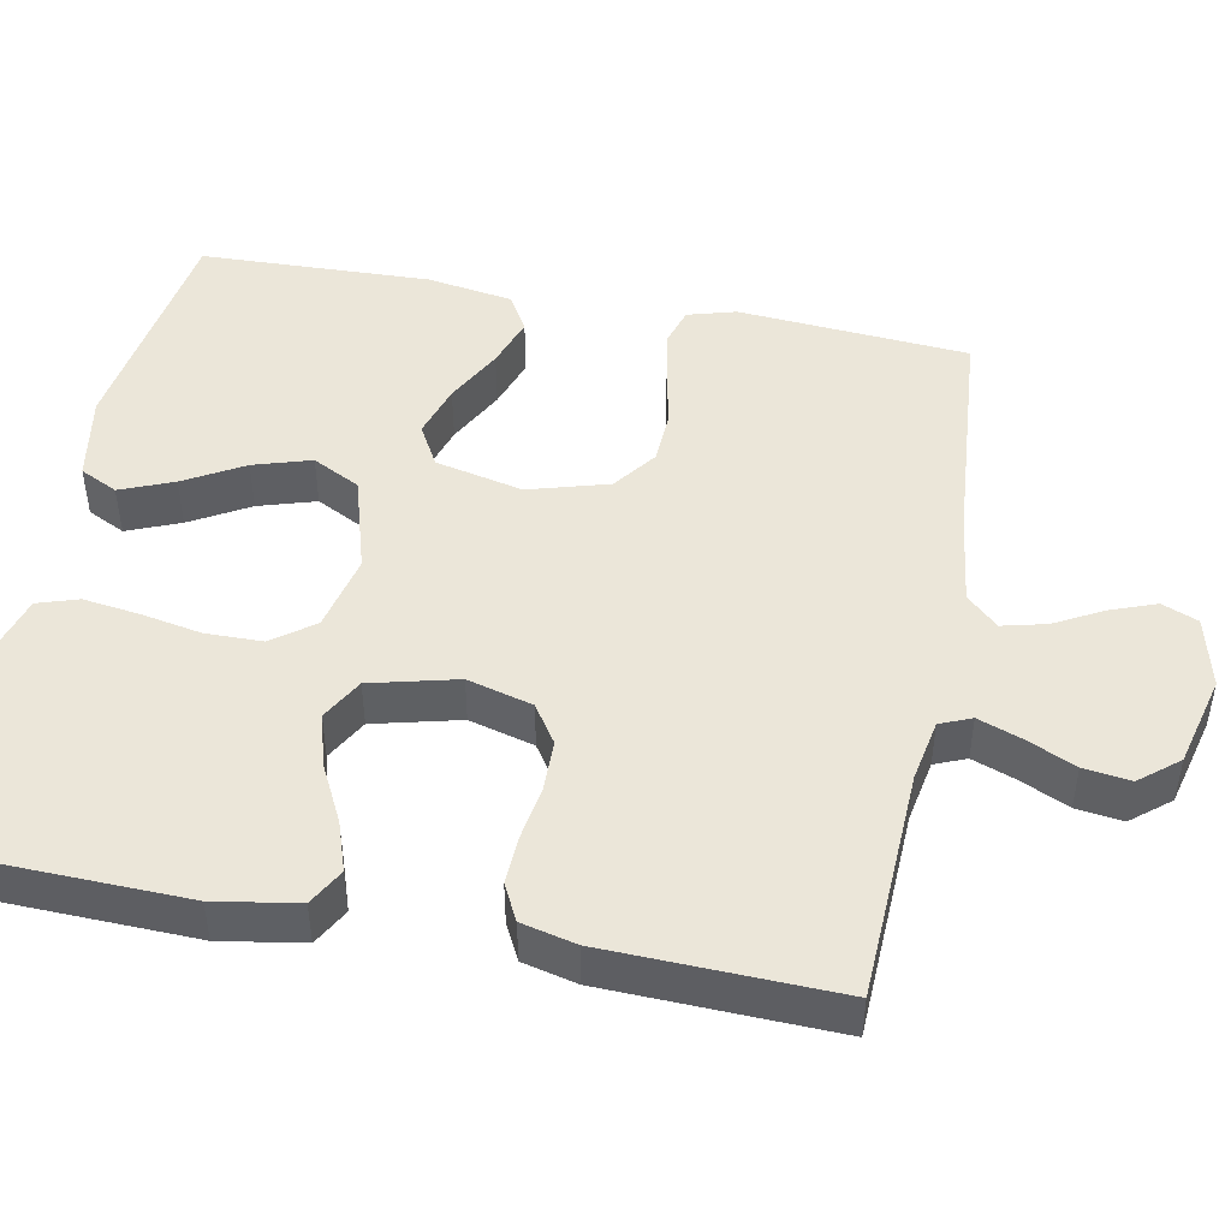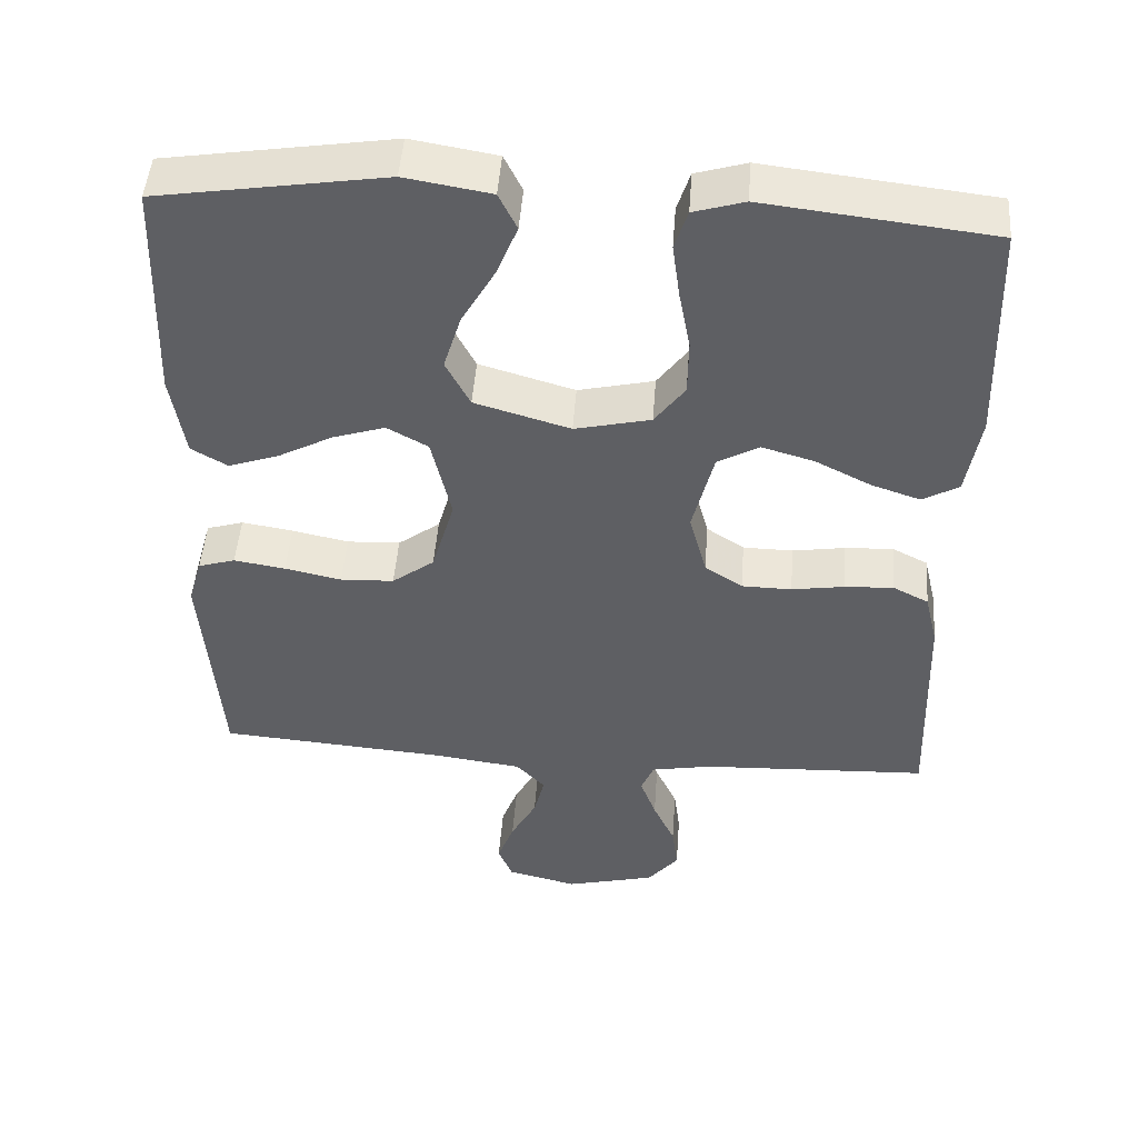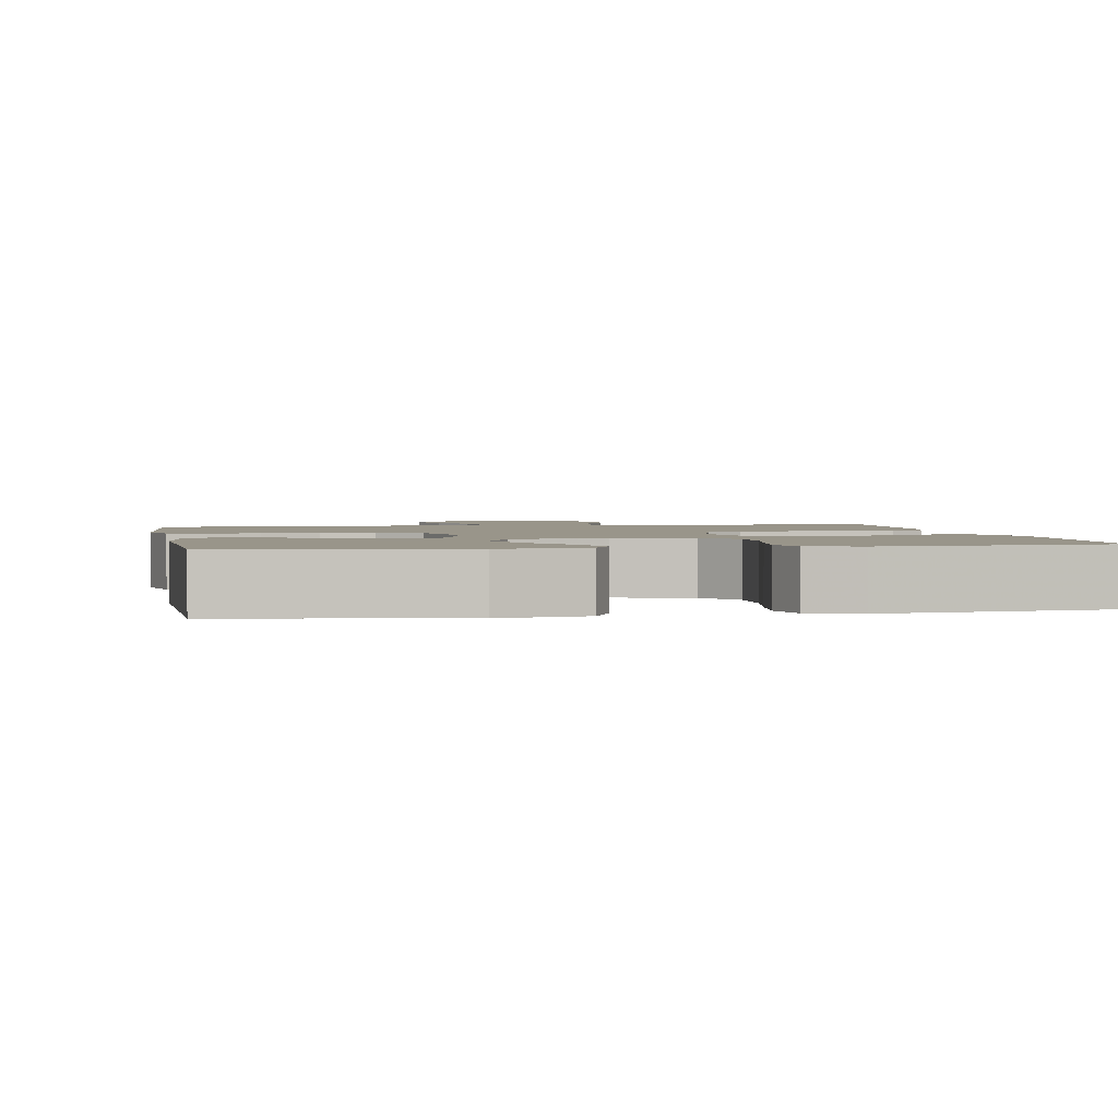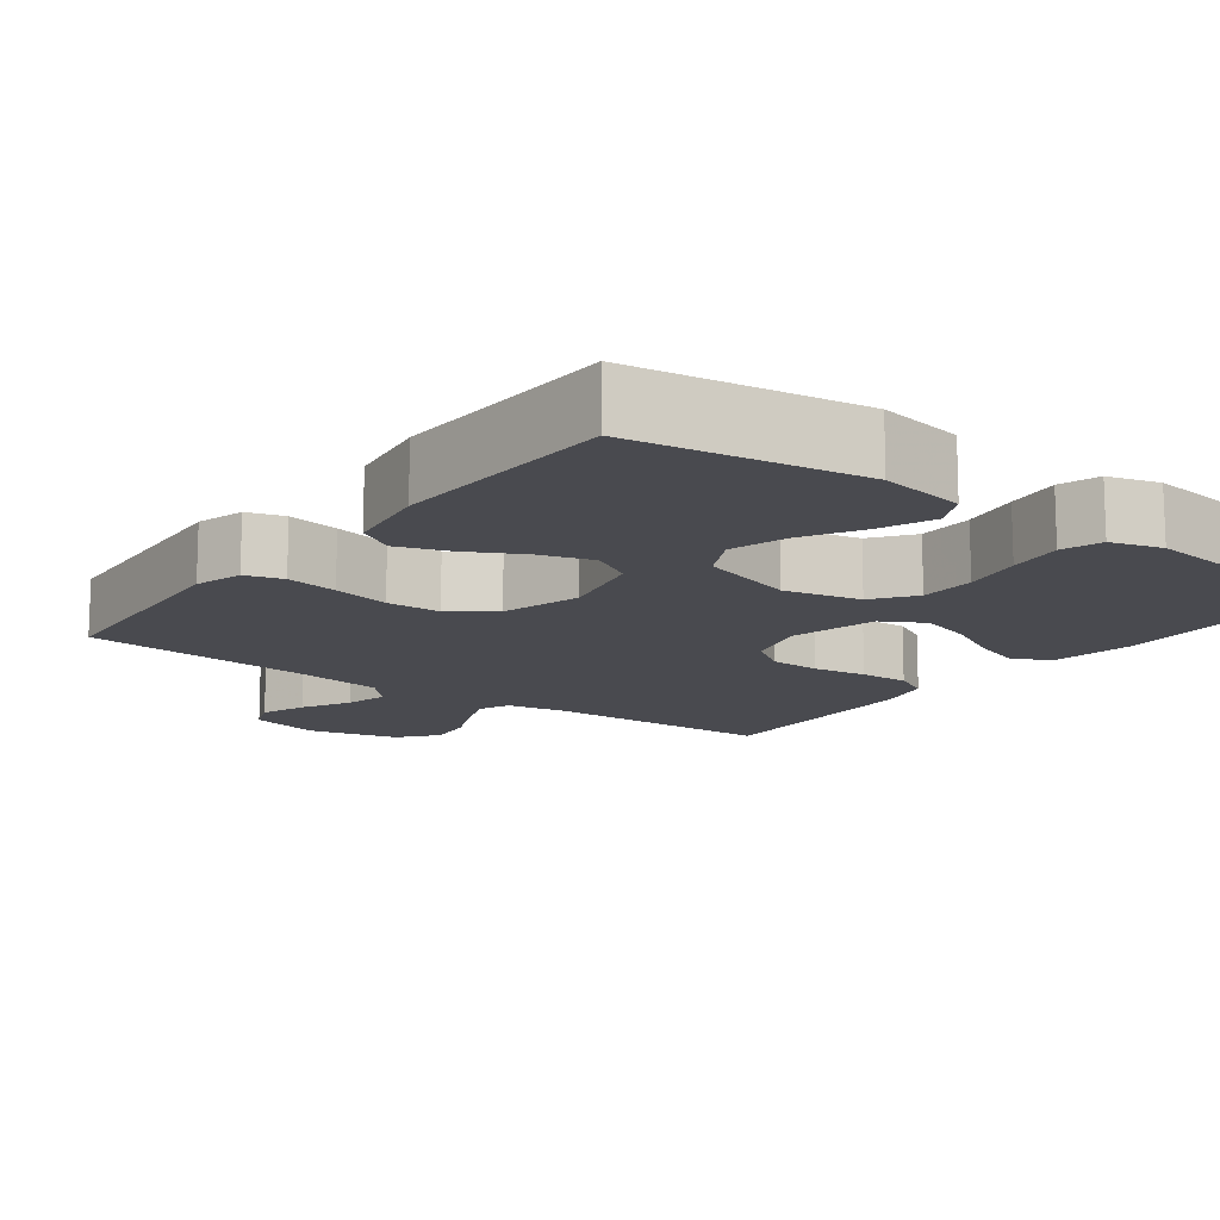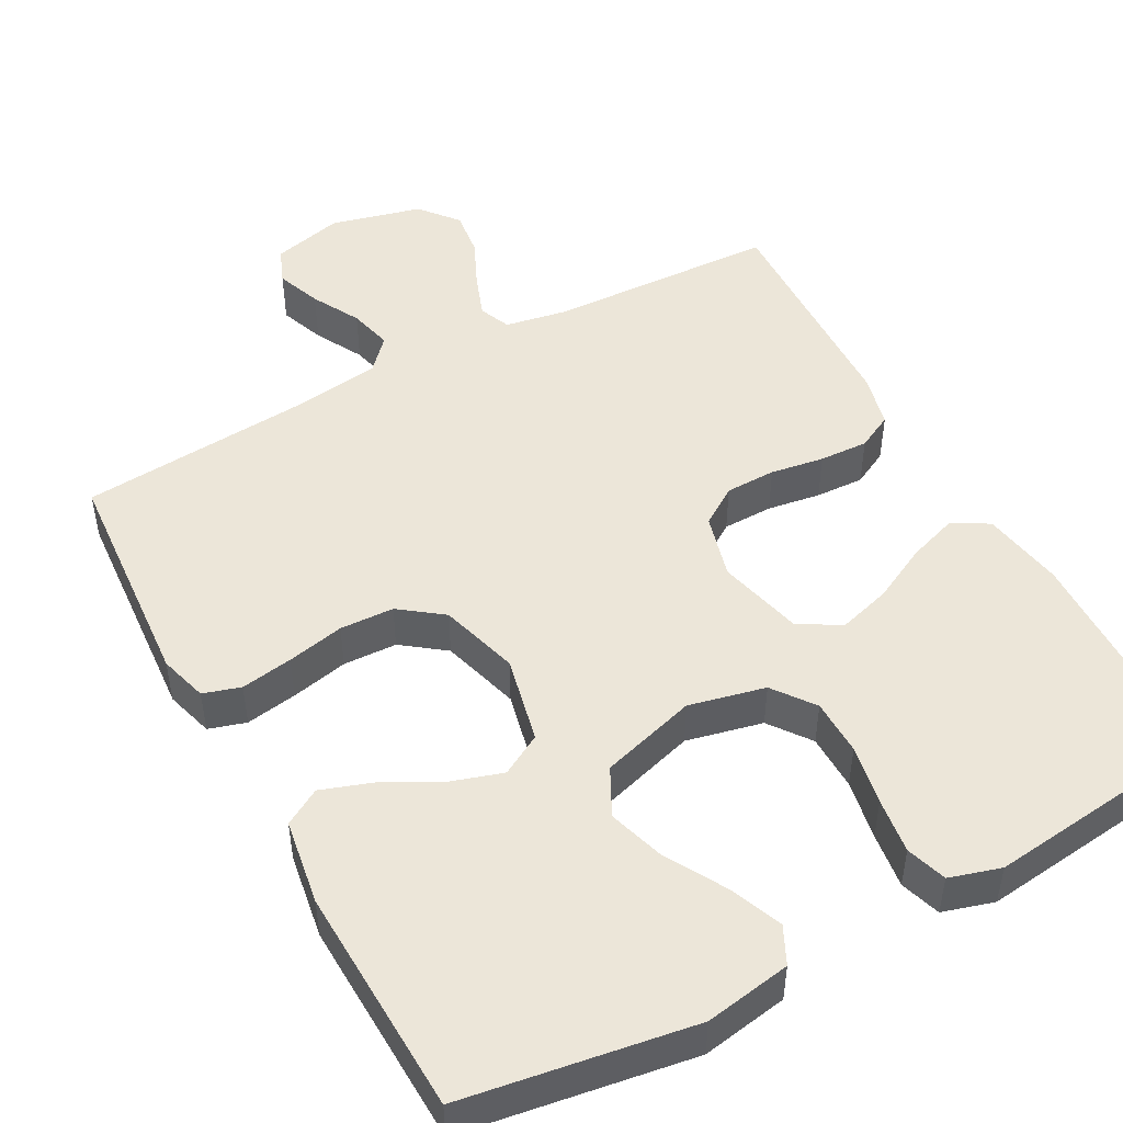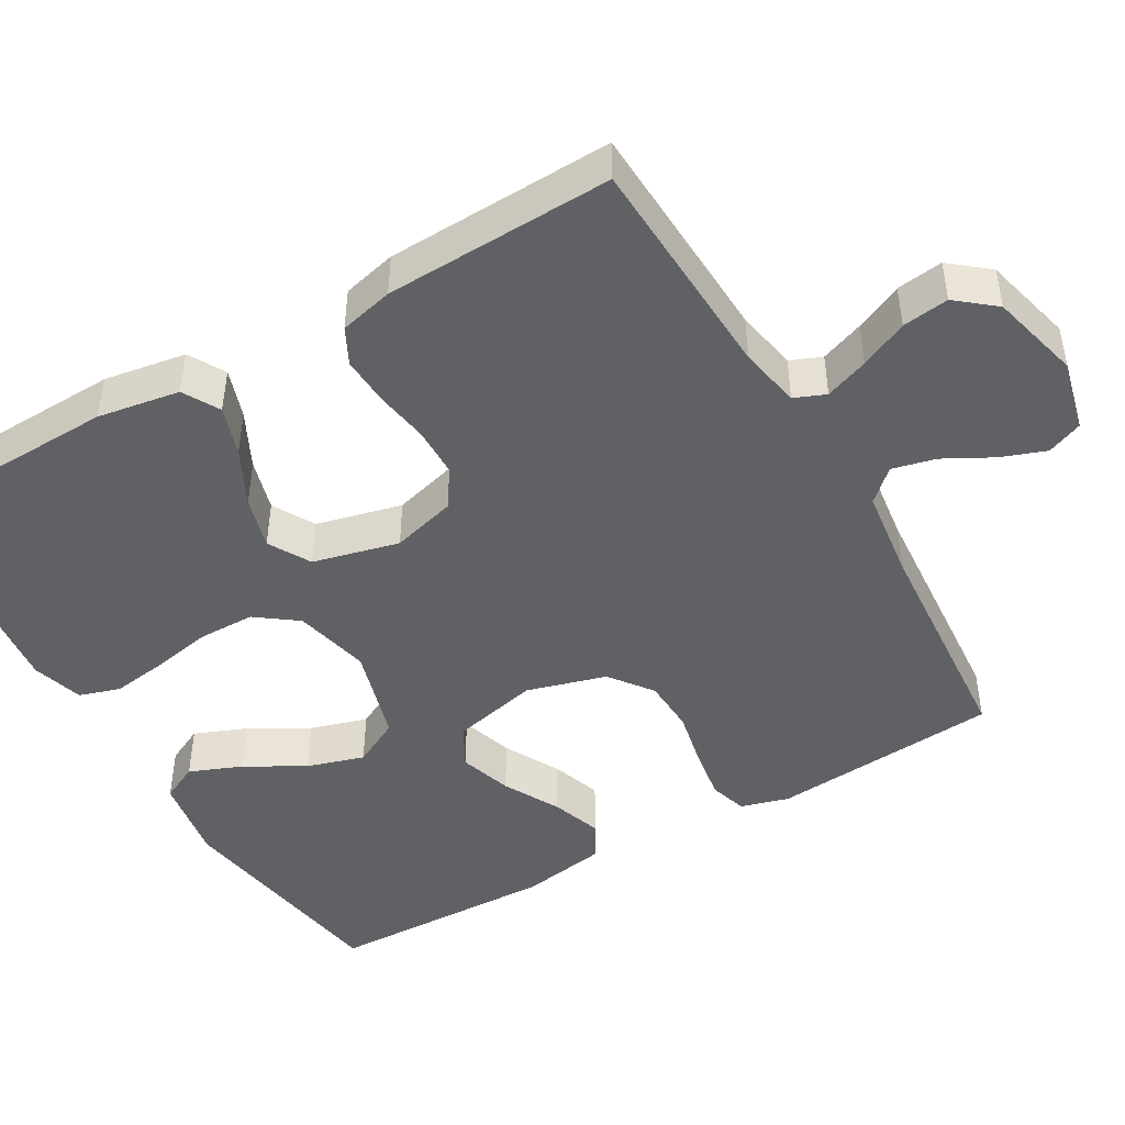
<metadata>
{"format":"obj","ext":"obj","renderer":"f3d","projection":"perspective","resolution":1024,"background":"white","views":[{"elev":47.1,"azim":100.9,"up":"+Y"},{"elev":47.9,"azim":4.2,"up":"+Z"},{"elev":2.0,"azim":-10.0,"up":"+Y"},{"elev":-13.6,"azim":-37.0,"up":"+Y"},{"elev":48.8,"azim":-28.6,"up":"+Y"},{"elev":-46.2,"azim":120.2,"up":"+Y"}]}
</metadata>
<code>
v 0.5 0.07 0.5
v 0.509 0.07 0.2
v 0.491 0.07 0.092
v 0.443 0.07 0.065
v 0.378 0.07 0.087
v 0.305 0.07 0.124
v 0.236 0.07 0.144
v 0.181 0.07 0.113
v 0.153 0.07 0
v 0.176 0.07 -0.085
v 0.226 0.07 -0.118
v 0.292 0.07 -0.119
v 0.362 0.07 -0.108
v 0.426 0.07 -0.105
v 0.473 0.07 -0.129
v 0.49 0.07 -0.2
v 0.5 0.07 -0.5
v 0.2 0.07 -0.513
v 0.119 0.07 -0.528
v 0.102 0.07 -0.569
v 0.123 0.07 -0.626
v 0.152 0.07 -0.689
v 0.16 0.07 -0.75
v 0.119 0.07 -0.8
v 0 0.07 -0.83
v -0.093 0.07 -0.807
v -0.112 0.07 -0.76
v -0.09 0.07 -0.701
v -0.056 0.07 -0.638
v -0.042 0.07 -0.581
v -0.08 0.07 -0.54
v -0.2 0.07 -0.524
v -0.5 0.07 -0.5
v -0.523 0.07 -0.2
v -0.505 0.07 -0.137
v -0.456 0.07 -0.122
v -0.388 0.07 -0.133
v -0.313 0.07 -0.149
v -0.242 0.07 -0.146
v -0.186 0.07 -0.104
v -0.156 0.07 0
v -0.182 0.07 0.114
v -0.236 0.07 0.144
v -0.305 0.07 0.122
v -0.378 0.07 0.083
v -0.444 0.07 0.06
v -0.492 0.07 0.088
v -0.51 0.07 0.2
v -0.5 0.07 0.5
v -0.2 0.07 0.547
v -0.087 0.07 0.528
v -0.063 0.07 0.479
v -0.091 0.07 0.41
v -0.135 0.07 0.333
v -0.158 0.07 0.258
v -0.126 0.07 0.196
v 0 0.07 0.159
v 0.1 0.07 0.182
v 0.14 0.07 0.236
v 0.141 0.07 0.31
v 0.126 0.07 0.389
v 0.116 0.07 0.462
v 0.133 0.07 0.515
v 0.2 0.07 0.535
v 0.5 0 0.5
v 0.509 0 0.2
v 0.491 0 0.092
v 0.443 0 0.065
v 0.378 0 0.087
v 0.305 0 0.124
v 0.236 0 0.144
v 0.181 0 0.113
v 0.153 0 0
v 0.176 0 -0.085
v 0.226 0 -0.118
v 0.292 0 -0.119
v 0.362 0 -0.108
v 0.426 0 -0.105
v 0.473 0 -0.129
v 0.49 0 -0.2
v 0.5 0 -0.5
v 0.2 0 -0.513
v 0.119 0 -0.528
v 0.102 0 -0.569
v 0.123 0 -0.626
v 0.152 0 -0.689
v 0.16 0 -0.75
v 0.119 0 -0.8
v 0 0 -0.83
v -0.093 0 -0.807
v -0.112 0 -0.76
v -0.09 0 -0.701
v -0.056 0 -0.638
v -0.042 0 -0.581
v -0.08 0 -0.54
v -0.2 0 -0.524
v -0.5 0 -0.5
v -0.523 0 -0.2
v -0.505 0 -0.137
v -0.456 0 -0.122
v -0.388 0 -0.133
v -0.313 0 -0.149
v -0.242 0 -0.146
v -0.186 0 -0.104
v -0.156 0 0
v -0.182 0 0.114
v -0.236 0 0.144
v -0.305 0 0.122
v -0.378 0 0.083
v -0.444 0 0.06
v -0.492 0 0.088
v -0.51 0 0.2
v -0.5 0 0.5
v -0.2 0 0.547
v -0.087 0 0.528
v -0.063 0 0.479
v -0.091 0 0.41
v -0.135 0 0.333
v -0.158 0 0.258
v -0.126 0 0.196
v 0 0 0.159
v 0.1 0 0.182
v 0.14 0 0.236
v 0.141 0 0.31
v 0.126 0 0.389
v 0.116 0 0.462
v 0.133 0 0.515
v 0.2 0 0.535
f 60 61 62 63
f 60 63 64 1
f 51 52 53 54
f 51 54 55
f 50 51 55
f 49 50 55
f 48 49 55 56
f 44 45 46 47
f 43 44 47 48
f 35 36 37 38
f 33 34 35 38
f 32 33 38 39
f 31 32 39 40
f 26 27 28 29
f 26 29 30
f 25 26 30
f 24 25 30
f 21 22 23 24
f 20 21 24 30
f 19 20 30 31
f 15 16 17 18
f 12 13 14 15
f 11 12 15 18
f 10 11 18 19
f 3 4 5 6
f 3 6 7
f 2 3 7
f 59 60 1 2
f 58 59 2 7
f 57 58 7 8
f 43 48 56 57
f 42 43 57 8
f 41 42 8 9
f 19 31 40 41
f 9 10 19 41
f 127 126 125 124
f 65 128 127 124
f 118 117 116 115
f 119 118 115
f 119 115 114
f 119 114 113
f 120 119 113 112
f 111 110 109 108
f 112 111 108 107
f 102 101 100 99
f 102 99 98 97
f 103 102 97 96
f 104 103 96 95
f 93 92 91 90
f 94 93 90
f 94 90 89
f 94 89 88
f 88 87 86 85
f 94 88 85 84
f 95 94 84 83
f 82 81 80 79
f 79 78 77 76
f 82 79 76 75
f 83 82 75 74
f 70 69 68 67
f 71 70 67
f 71 67 66
f 66 65 124 123
f 71 66 123 122
f 72 71 122 121
f 121 120 112 107
f 72 121 107 106
f 73 72 106 105
f 105 104 95 83
f 105 83 74 73
f 1 65 66 2
f 2 66 67 3
f 3 67 68 4
f 4 68 69 5
f 5 69 70 6
f 6 70 71 7
f 7 71 72 8
f 8 72 73 9
f 9 73 74 10
f 10 74 75 11
f 11 75 76 12
f 12 76 77 13
f 13 77 78 14
f 14 78 79 15
f 15 79 80 16
f 16 80 81 17
f 17 81 82 18
f 18 82 83 19
f 19 83 84 20
f 20 84 85 21
f 21 85 86 22
f 22 86 87 23
f 23 87 88 24
f 24 88 89 25
f 25 89 90 26
f 26 90 91 27
f 27 91 92 28
f 28 92 93 29
f 29 93 94 30
f 30 94 95 31
f 31 95 96 32
f 32 96 97 33
f 33 97 98 34
f 34 98 99 35
f 35 99 100 36
f 36 100 101 37
f 37 101 102 38
f 38 102 103 39
f 39 103 104 40
f 40 104 105 41
f 41 105 106 42
f 42 106 107 43
f 43 107 108 44
f 44 108 109 45
f 45 109 110 46
f 46 110 111 47
f 47 111 112 48
f 48 112 113 49
f 49 113 114 50
f 50 114 115 51
f 51 115 116 52
f 52 116 117 53
f 53 117 118 54
f 54 118 119 55
f 55 119 120 56
f 56 120 121 57
f 57 121 122 58
f 58 122 123 59
f 59 123 124 60
f 60 124 125 61
f 61 125 126 62
f 62 126 127 63
f 63 127 128 64
f 64 128 65 1

</code>
